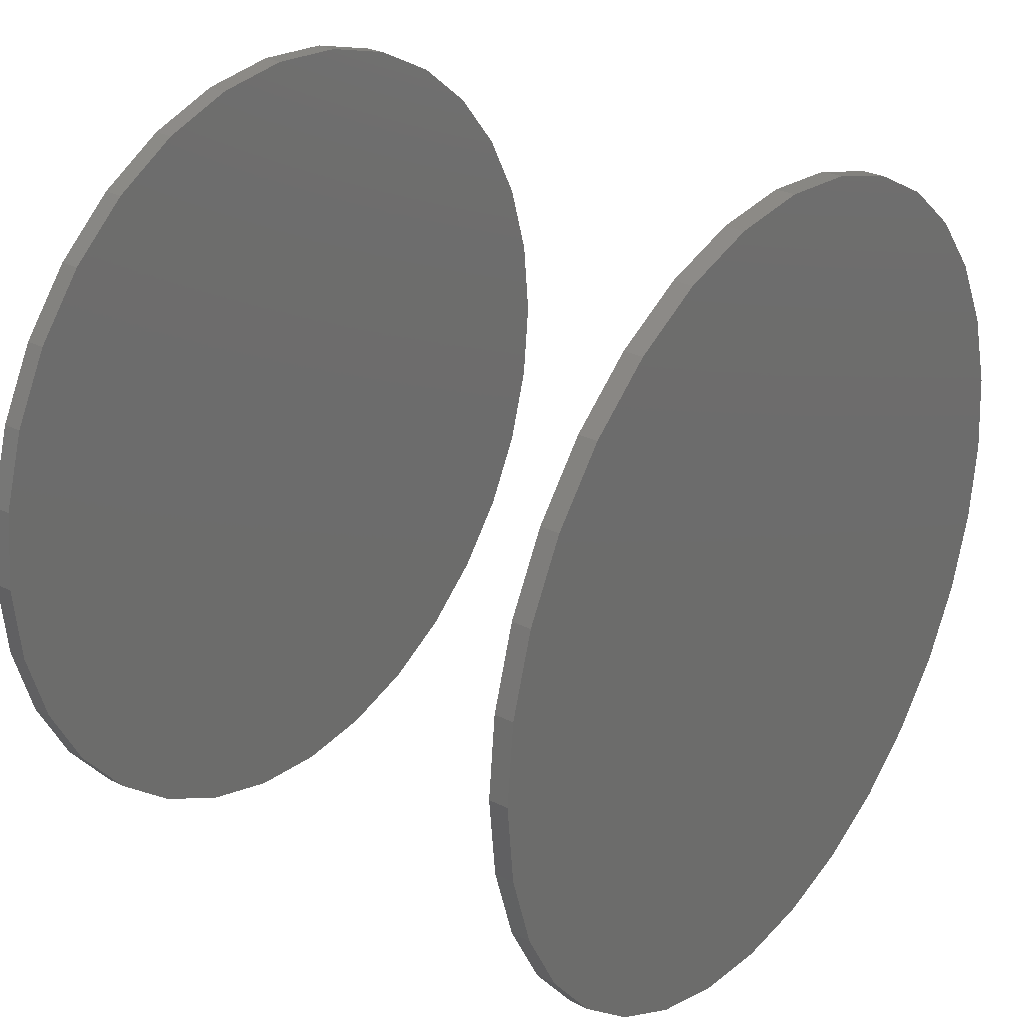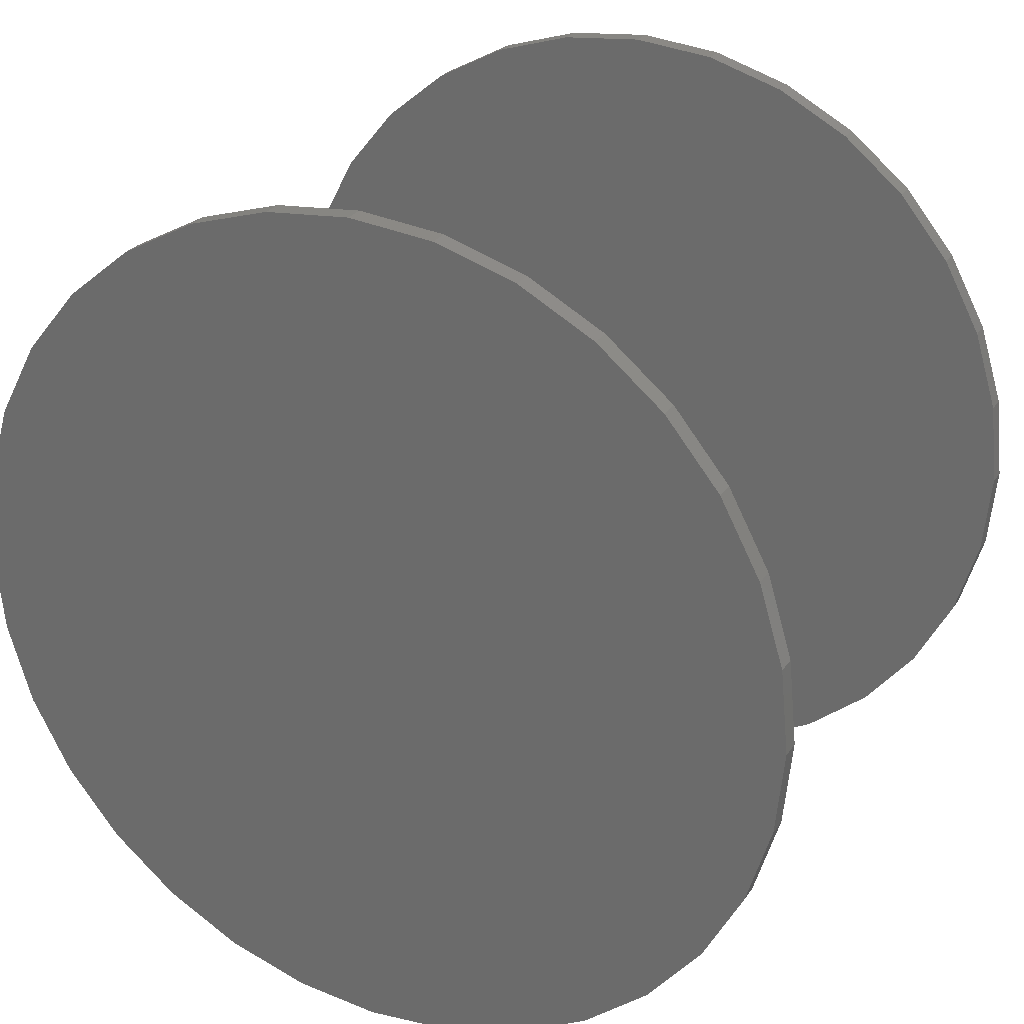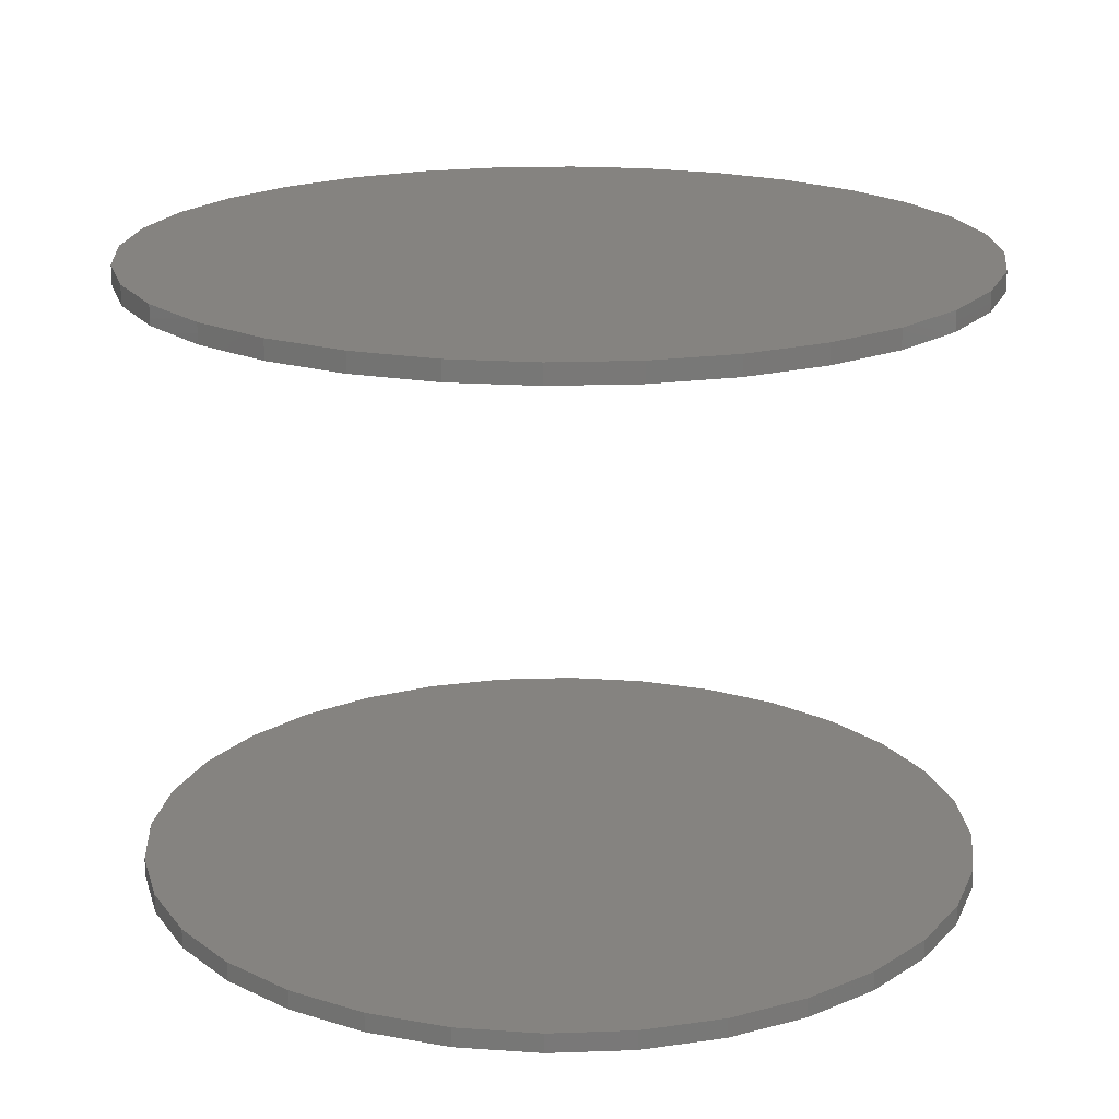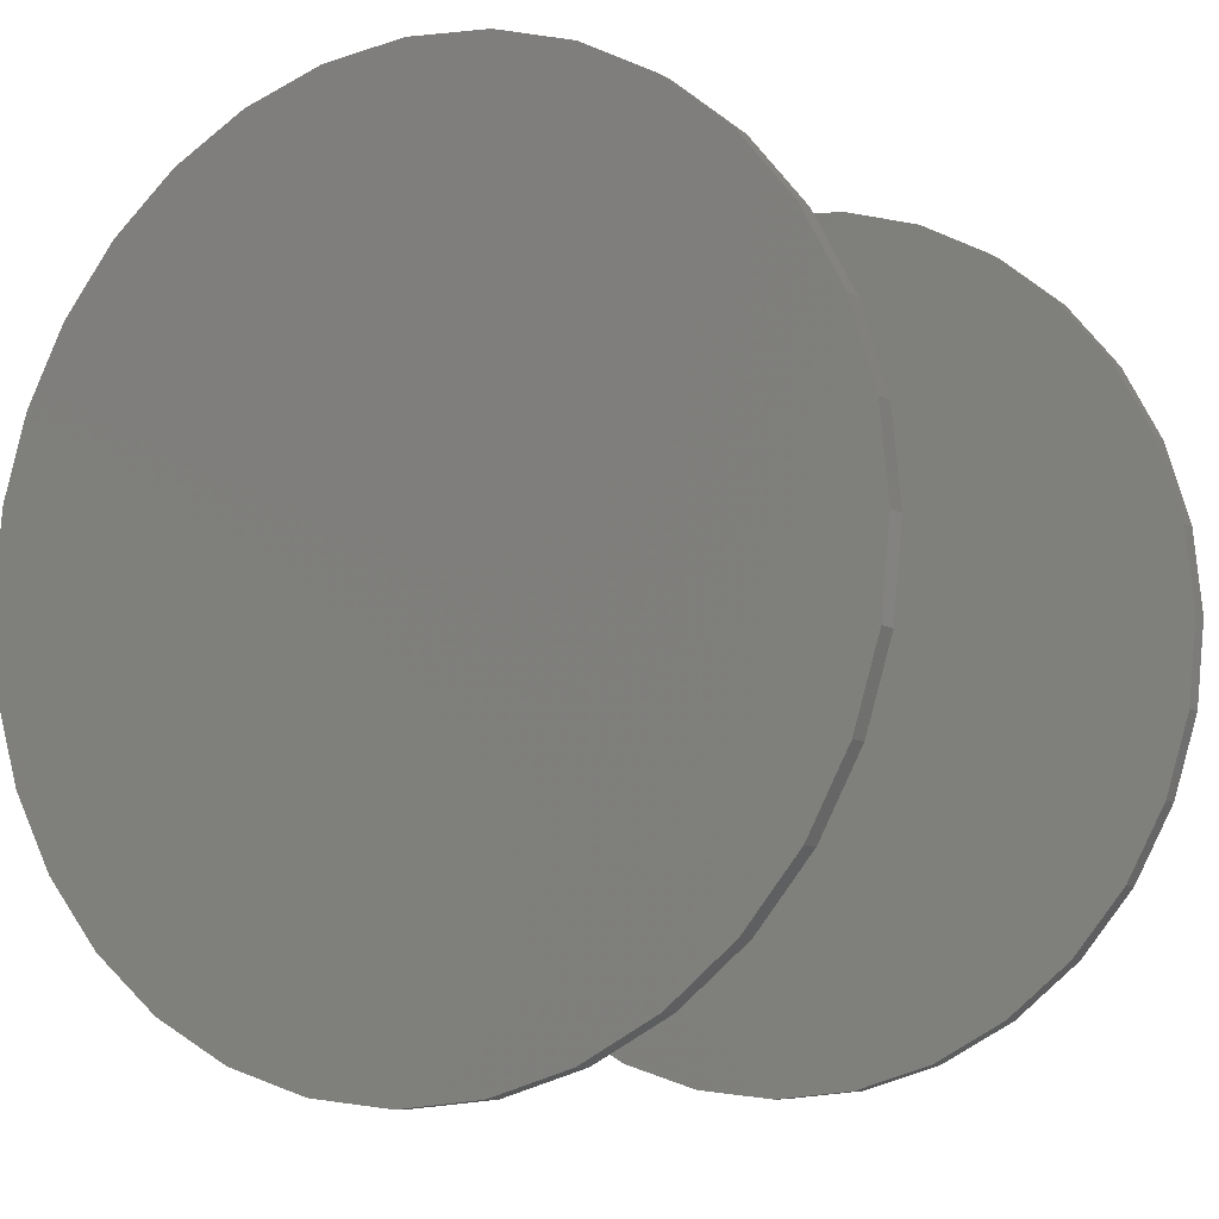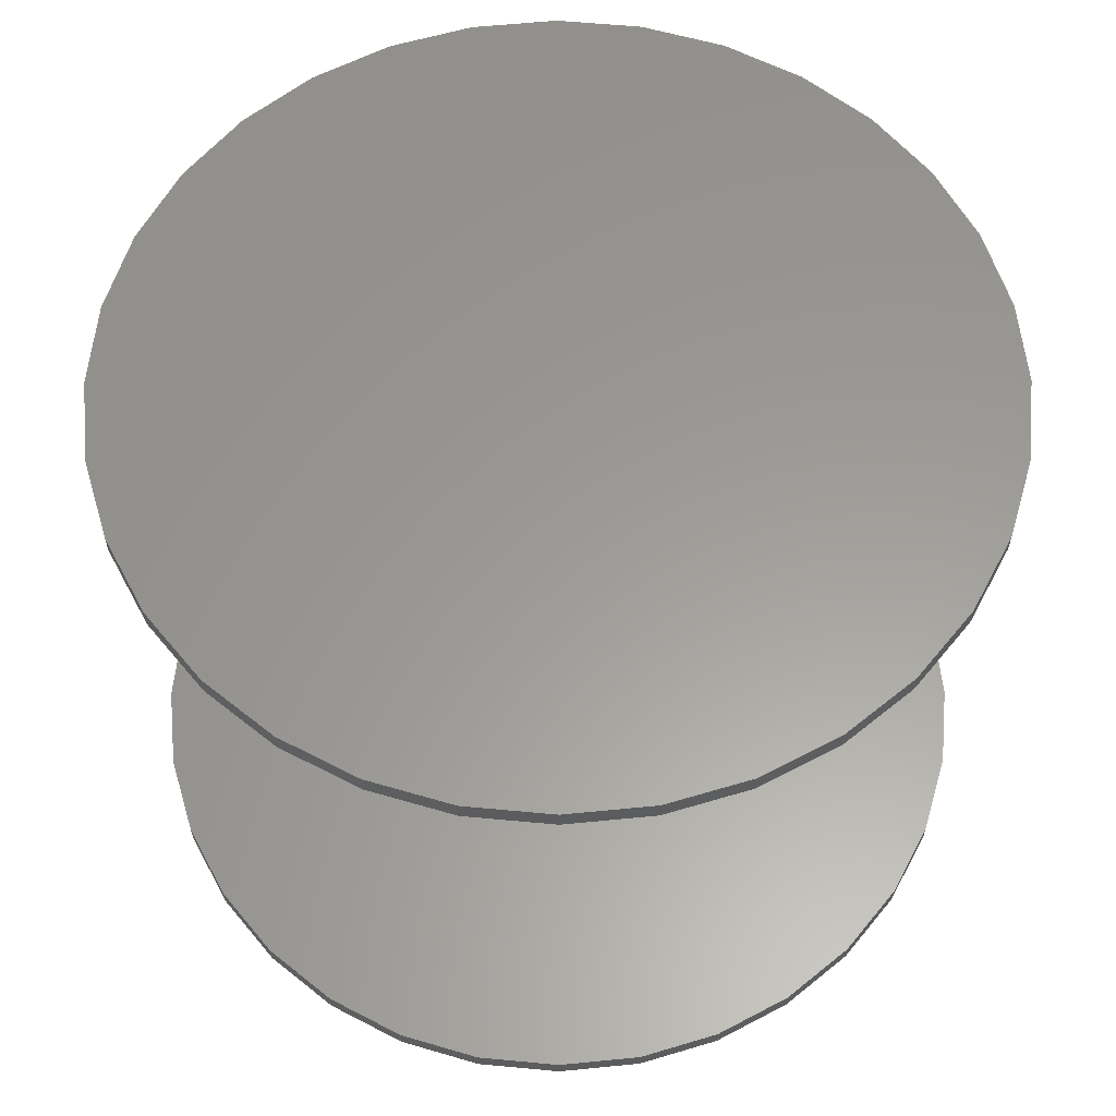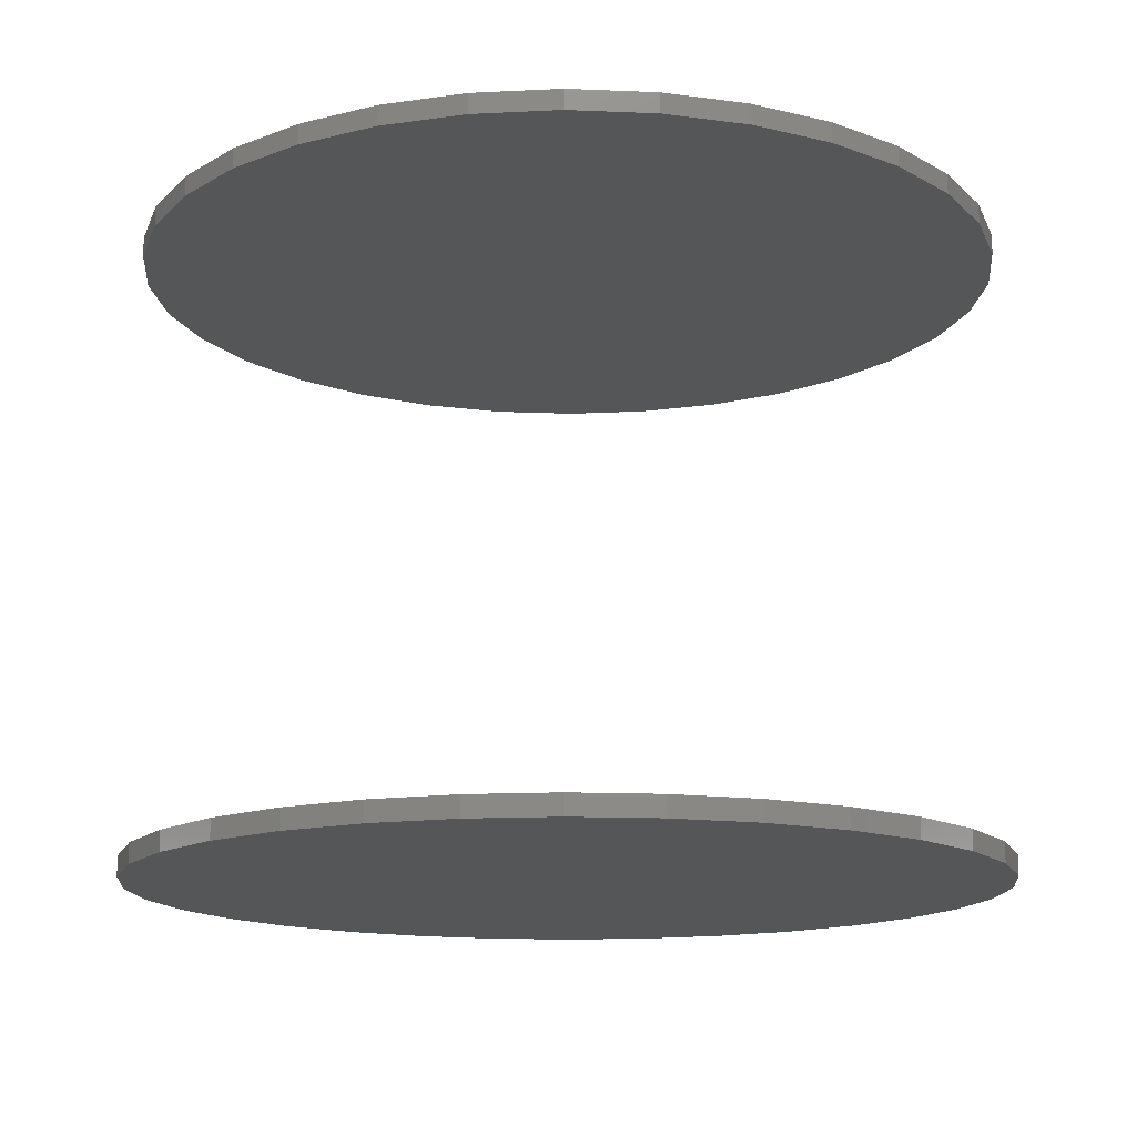
<metadata>
{"format":"stl","ext":"stl","renderer":"f3d","projection":"perspective","resolution":1024,"background":"white","views":[{"elev":28.5,"azim":-53.0,"up":"+Z"},{"elev":26.6,"azim":26.6,"up":"+Z"},{"elev":19.1,"azim":-133.2,"up":"+Y"},{"elev":-8.4,"azim":-148.7,"up":"+Z"},{"elev":59.9,"azim":-11.4,"up":"+Y"},{"elev":-14.5,"azim":-100.8,"up":"+Y"}]}
</metadata>
<code>
# stl→obj: 128 verts, 248 faces
v -0.5 -0.7266 6.187e-17
v -0.5 -0.75 6.187e-17
v -0.4903 -0.7266 0.09857
v -0.4903 -0.75 0.09857
v -0.4615 -0.7266 0.1934
v -0.4615 -0.75 0.1934
v -0.4148 -0.7266 0.2807
v -0.4148 -0.75 0.2807
v -0.352 -0.7266 0.3573
v -0.352 -0.75 0.3573
v -0.2754 -0.7266 0.4201
v -0.2754 -0.75 0.4201
v -0.1881 -0.7266 0.4668
v -0.1881 -0.75 0.4668
v -0.09331 -0.7266 0.4956
v -0.09331 -0.75 0.4956
v 0.005263 -0.7266 0.5053
v 0.005263 -0.75 0.5053
v 0.1038 -0.7266 0.4956
v 0.1038 -0.75 0.4956
v 0.1986 -0.7266 0.4668
v 0.1986 -0.75 0.4668
v 0.286 -0.7266 0.4201
v 0.286 -0.75 0.4201
v 0.3625 -0.7266 0.3573
v 0.3625 -0.75 0.3573
v 0.4254 -0.7266 0.2807
v 0.4254 -0.75 0.2807
v 0.4721 -0.7266 0.1934
v 0.4721 -0.75 0.1934
v 0.5008 -0.7266 0.09857
v 0.5008 -0.75 0.09857
v 0.5105 -0.7266 -1.856e-16
v 0.5105 -0.75 -6.188e-17
v -0.5 2.746e-17 6.187e-17
v -0.5 -0.02344 6.187e-17
v -0.4903 2.8e-17 0.09857
v -0.4903 -0.02344 0.09857
v -0.4615 2.96e-17 0.1934
v -0.4615 -0.02344 0.1934
v -0.4148 3.219e-17 0.2807
v -0.4148 -0.02344 0.2807
v -0.352 3.568e-17 0.3573
v -0.352 -0.02344 0.3573
v -0.2754 3.993e-17 0.4201
v -0.2754 -0.02344 0.4201
v -0.1881 4.478e-17 0.4668
v -0.1881 -0.02344 0.4668
v -0.09331 5.004e-17 0.4956
v -0.09331 -0.02344 0.4956
v 0.005263 5.551e-17 0.5053
v 0.005263 -0.02344 0.5053
v 0.1038 6.098e-17 0.4956
v 0.1038 -0.02344 0.4956
v 0.1986 6.624e-17 0.4668
v 0.1986 -0.02344 0.4668
v 0.286 7.109e-17 0.4201
v 0.286 -0.02344 0.4201
v 0.3625 7.534e-17 0.3573
v 0.3625 -0.02344 0.3573
v 0.4254 7.883e-17 0.2807
v 0.4254 -0.02344 0.2807
v 0.4721 8.142e-17 0.1934
v 0.4721 -0.02344 0.1934
v 0.5008 8.302e-17 0.09857
v 0.5008 -0.02344 0.09857
v 0.5105 8.356e-17 -6.188e-17
v 0.5105 -0.02344 -6.188e-17
v 0.5008 -0.7266 -0.09857
v 0.5008 -0.75 -0.09857
v 0.4721 -0.7266 -0.1934
v 0.4721 -0.75 -0.1934
v 0.4254 -0.7266 -0.2807
v 0.4254 -0.75 -0.2807
v 0.3625 -0.7266 -0.3573
v 0.3625 -0.75 -0.3573
v 0.286 -0.7266 -0.4201
v 0.286 -0.75 -0.4201
v 0.1986 -0.7266 -0.4668
v 0.1986 -0.75 -0.4668
v 0.1038 -0.7266 -0.4956
v 0.1038 -0.75 -0.4956
v 0.005263 -0.7266 -0.5053
v 0.005263 -0.75 -0.5053
v -0.09331 -0.7266 -0.4956
v -0.09331 -0.75 -0.4956
v -0.1881 -0.7266 -0.4668
v -0.1881 -0.75 -0.4668
v -0.2754 -0.7266 -0.4201
v -0.2754 -0.75 -0.4201
v -0.352 -0.7266 -0.3573
v -0.352 -0.75 -0.3573
v -0.4148 -0.7266 -0.2807
v -0.4148 -0.75 -0.2807
v -0.4615 -0.7266 -0.1934
v -0.4615 -0.75 -0.1934
v -0.4903 -0.7266 -0.09857
v -0.4903 -0.75 -0.09857
v 0.5008 8.302e-17 -0.09857
v 0.5008 -0.02344 -0.09857
v 0.4721 8.142e-17 -0.1934
v 0.4721 -0.02344 -0.1934
v 0.4254 7.883e-17 -0.2807
v 0.4254 -0.02344 -0.2807
v 0.3625 7.534e-17 -0.3573
v 0.3625 -0.02344 -0.3573
v 0.286 7.109e-17 -0.4201
v 0.286 -0.02344 -0.4201
v 0.1986 6.624e-17 -0.4668
v 0.1986 -0.02344 -0.4668
v 0.1038 6.098e-17 -0.4956
v 0.1038 -0.02344 -0.4956
v 0.005263 5.551e-17 -0.5053
v 0.005263 -0.02344 -0.5053
v -0.09331 5.004e-17 -0.4956
v -0.09331 -0.02344 -0.4956
v -0.1881 4.478e-17 -0.4668
v -0.1881 -0.02344 -0.4668
v -0.2754 3.993e-17 -0.4201
v -0.2754 -0.02344 -0.4201
v -0.352 3.568e-17 -0.3573
v -0.352 -0.02344 -0.3573
v -0.4148 3.219e-17 -0.2807
v -0.4148 -0.02344 -0.2807
v -0.4615 2.96e-17 -0.1934
v -0.4615 -0.02344 -0.1934
v -0.4903 2.8e-17 -0.09857
v -0.4903 -0.02344 -0.09857
f 1 2 3
f 3 2 4
f 3 4 5
f 5 4 6
f 5 6 7
f 7 6 8
f 7 8 9
f 9 8 10
f 9 10 11
f 11 10 12
f 11 12 13
f 13 12 14
f 13 14 15
f 15 14 16
f 15 16 17
f 17 16 18
f 17 18 19
f 19 18 20
f 19 20 21
f 21 20 22
f 21 22 23
f 23 22 24
f 23 24 25
f 25 24 26
f 25 26 27
f 27 26 28
f 27 28 29
f 29 28 30
f 29 30 31
f 31 30 32
f 31 32 33
f 33 32 34
f 35 36 37
f 37 36 38
f 37 38 39
f 39 38 40
f 39 40 41
f 41 40 42
f 41 42 43
f 43 42 44
f 43 44 45
f 45 44 46
f 45 46 47
f 47 46 48
f 47 48 49
f 49 48 50
f 49 50 51
f 51 50 52
f 51 52 53
f 53 52 54
f 53 54 55
f 55 54 56
f 55 56 57
f 57 56 58
f 57 58 59
f 59 58 60
f 59 60 61
f 61 60 62
f 61 62 63
f 63 62 64
f 63 64 65
f 65 64 66
f 65 66 67
f 67 66 68
f 33 34 69
f 69 34 70
f 69 70 71
f 71 70 72
f 71 72 73
f 73 72 74
f 73 74 75
f 75 74 76
f 75 76 77
f 77 76 78
f 77 78 79
f 79 78 80
f 79 80 81
f 81 80 82
f 81 82 83
f 83 82 84
f 83 84 85
f 85 84 86
f 85 86 87
f 87 86 88
f 87 88 89
f 89 88 90
f 89 90 91
f 91 90 92
f 91 92 93
f 93 92 94
f 93 94 95
f 95 94 96
f 95 96 97
f 97 96 98
f 97 98 1
f 1 98 2
f 67 68 99
f 99 68 100
f 99 100 101
f 101 100 102
f 101 102 103
f 103 102 104
f 103 104 105
f 105 104 106
f 105 106 107
f 107 106 108
f 107 108 109
f 109 108 110
f 109 110 111
f 111 110 112
f 111 112 113
f 113 112 114
f 113 114 115
f 115 114 116
f 115 116 117
f 117 116 118
f 117 118 119
f 119 118 120
f 119 120 121
f 121 120 122
f 121 122 123
f 123 122 124
f 123 124 125
f 125 124 126
f 125 126 127
f 127 126 128
f 127 128 35
f 35 128 36
f 50 54 52
f 54 50 56
f 56 50 48
f 56 48 58
f 58 48 46
f 58 46 60
f 60 46 44
f 60 44 62
f 62 44 42
f 62 42 64
f 64 42 40
f 64 40 66
f 66 40 38
f 66 38 68
f 68 38 36
f 68 36 100
f 100 36 128
f 100 128 102
f 102 128 126
f 102 126 104
f 104 126 124
f 104 124 106
f 106 124 122
f 106 122 108
f 108 122 120
f 108 120 110
f 110 120 118
f 110 118 112
f 112 118 116
f 112 116 114
f 17 19 15
f 83 85 81
f 81 85 87
f 81 87 79
f 79 87 89
f 79 89 77
f 77 89 91
f 77 91 75
f 75 91 93
f 75 93 73
f 73 93 95
f 73 95 71
f 71 95 97
f 71 97 69
f 69 97 1
f 69 1 33
f 33 1 3
f 33 3 31
f 31 3 5
f 31 5 29
f 29 5 7
f 29 7 27
f 27 7 9
f 27 9 25
f 25 9 11
f 25 11 23
f 23 11 13
f 23 13 21
f 21 13 15
f 21 15 19
f 16 20 18
f 20 16 22
f 22 16 14
f 22 14 24
f 24 14 12
f 24 12 26
f 26 12 10
f 26 10 28
f 28 10 8
f 28 8 30
f 30 8 6
f 30 6 32
f 32 6 4
f 32 4 34
f 34 4 2
f 34 2 70
f 70 2 98
f 70 98 72
f 72 98 96
f 72 96 74
f 74 96 94
f 74 94 76
f 76 94 92
f 76 92 78
f 78 92 90
f 78 90 80
f 80 90 88
f 80 88 82
f 82 88 86
f 82 86 84
f 51 53 49
f 113 115 111
f 111 115 117
f 111 117 109
f 109 117 119
f 109 119 107
f 107 119 121
f 107 121 105
f 105 121 123
f 105 123 103
f 103 123 125
f 103 125 101
f 101 125 127
f 101 127 99
f 99 127 35
f 99 35 67
f 67 35 37
f 67 37 65
f 65 37 39
f 65 39 63
f 63 39 41
f 63 41 61
f 61 41 43
f 61 43 59
f 59 43 45
f 59 45 57
f 57 45 47
f 57 47 55
f 55 47 49
f 55 49 53

</code>
